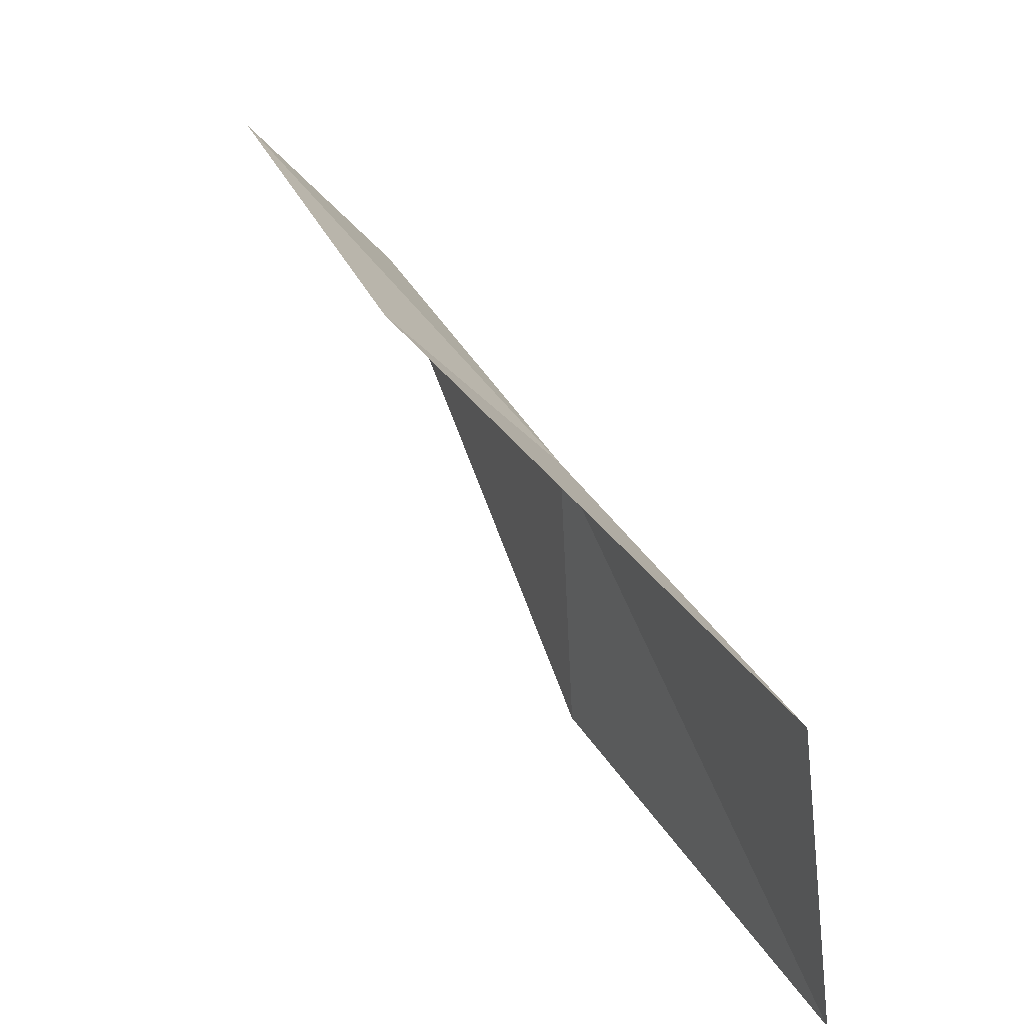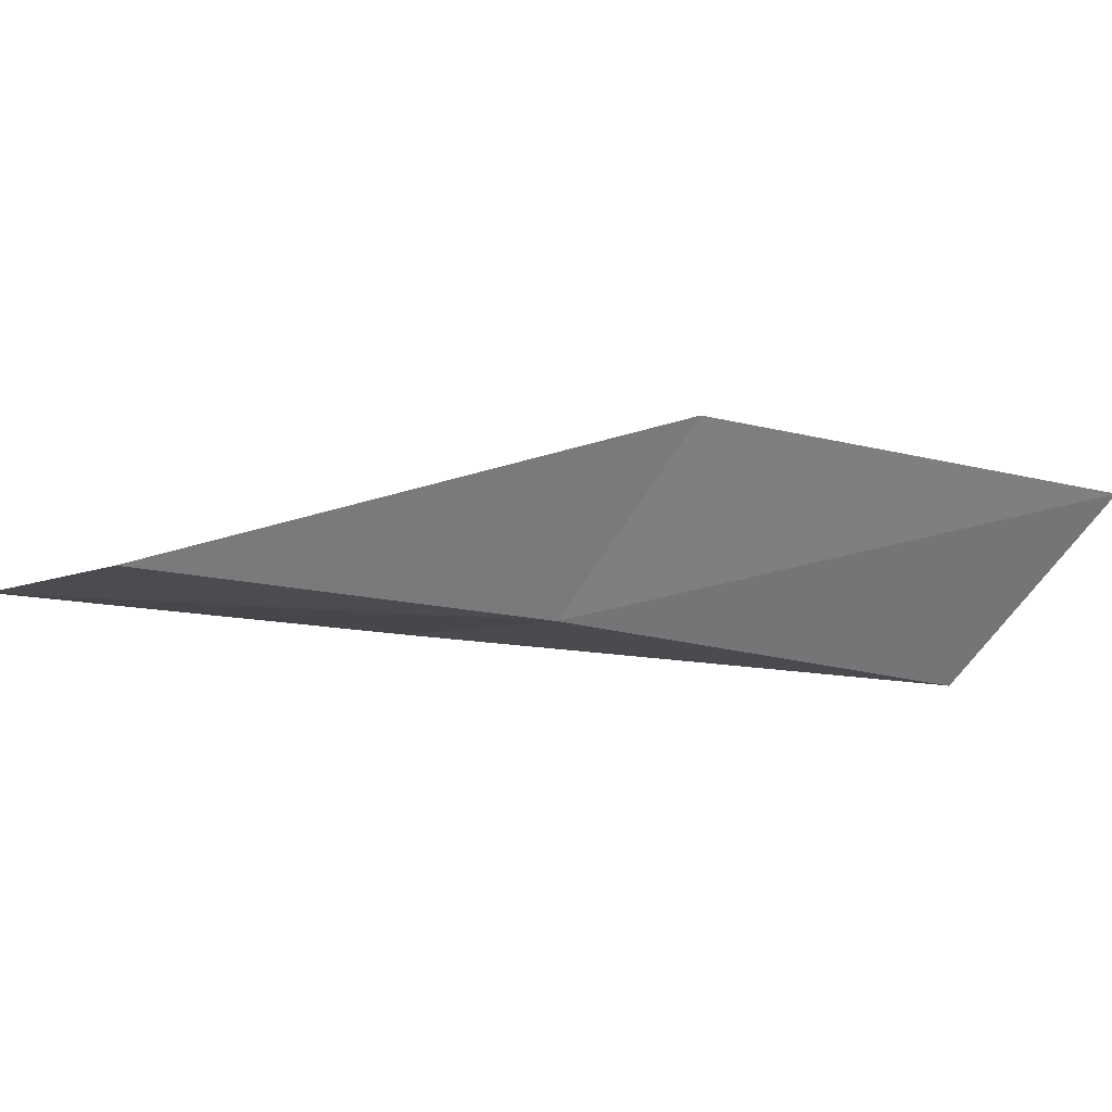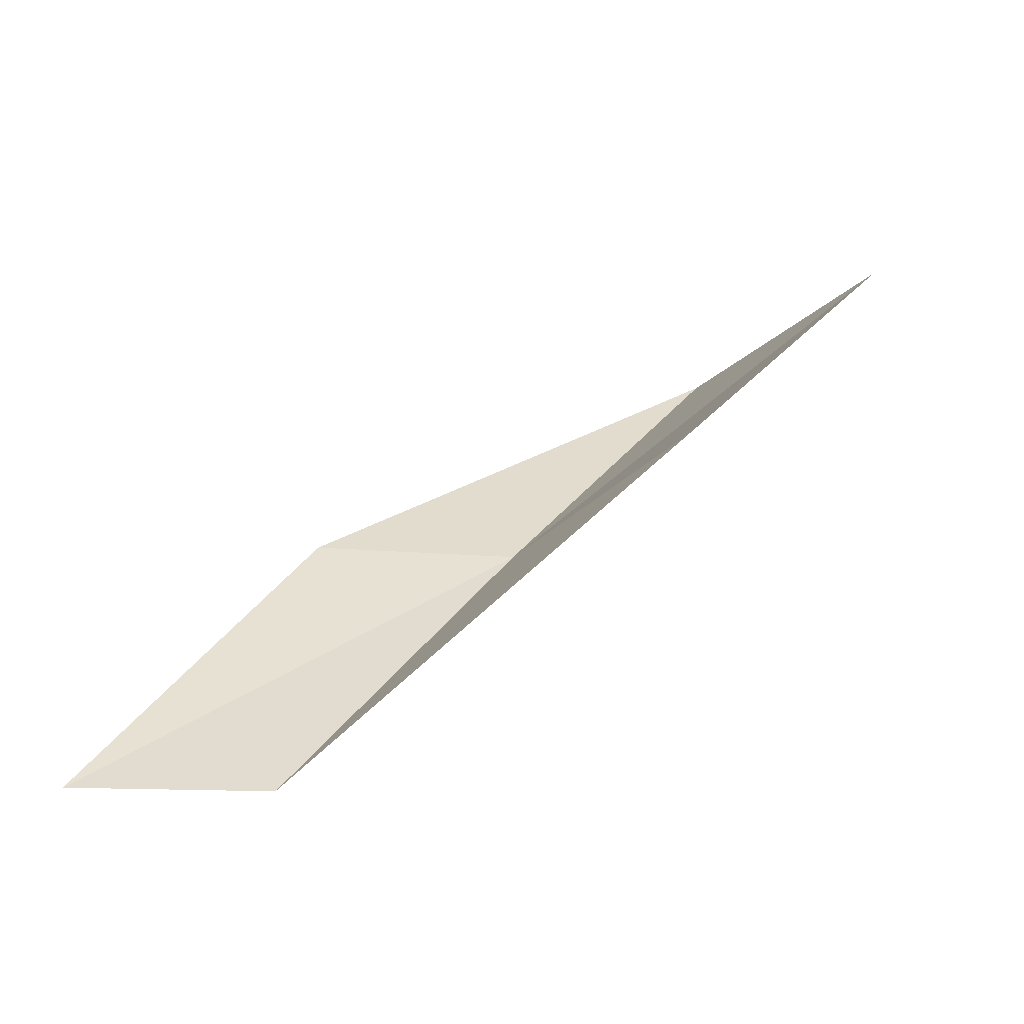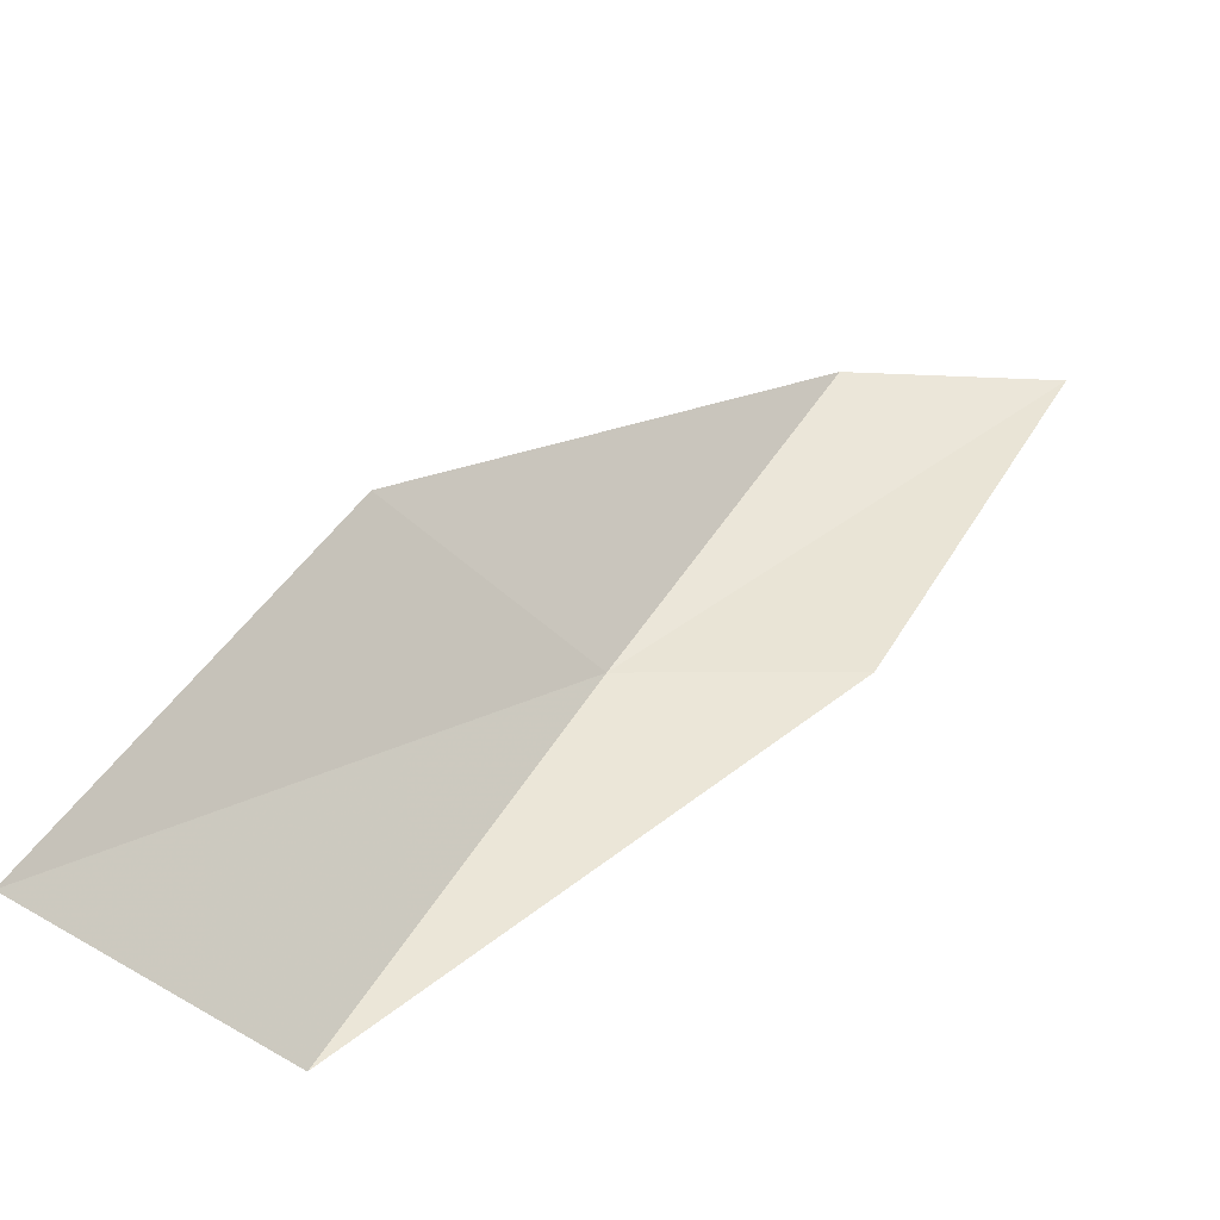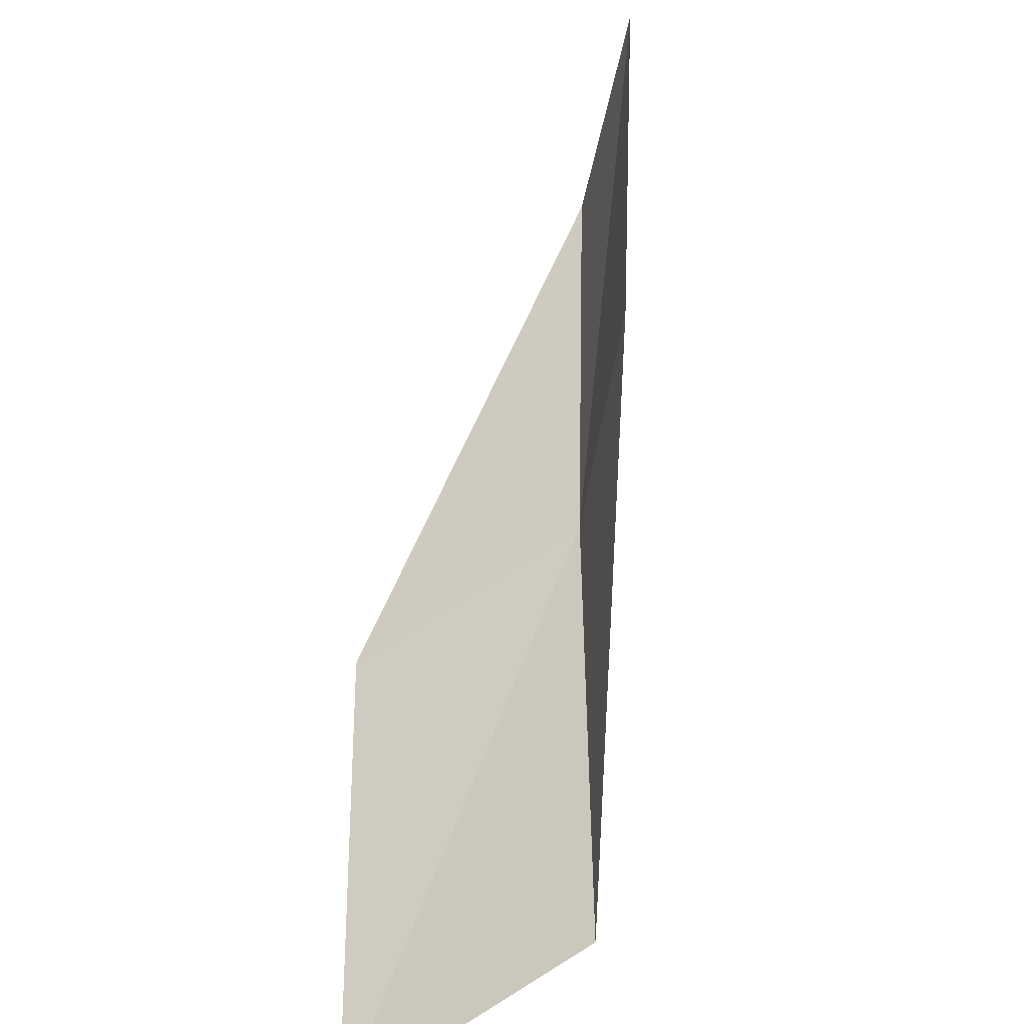
<metadata>
{"format":"obj","ext":"obj","renderer":"f3d","projection":"perspective","resolution":1024,"background":"white","views":[{"elev":-72.3,"azim":-42.5,"up":"+Z"},{"elev":-9.2,"azim":41.9,"up":"+Y"},{"elev":40.9,"azim":2.7,"up":"+Y"},{"elev":-50.3,"azim":178.9,"up":"+Z"},{"elev":-68.3,"azim":-101.8,"up":"+Z"}]}
</metadata>
<code>
v 30.62 22.02 74.54
v 32.79 24.17 74.54
v 28.14 22.42 79.05
v 25.7 22.35 79.05
v 28.06 22.08 74.54
v 35.51 23.56 70.03
v 33.13 21.44 70.03
f 1 3 2
f 1 5 4
f 1 4 3
f 1 6 7
f 1 2 6
f 1 7 5

</code>
